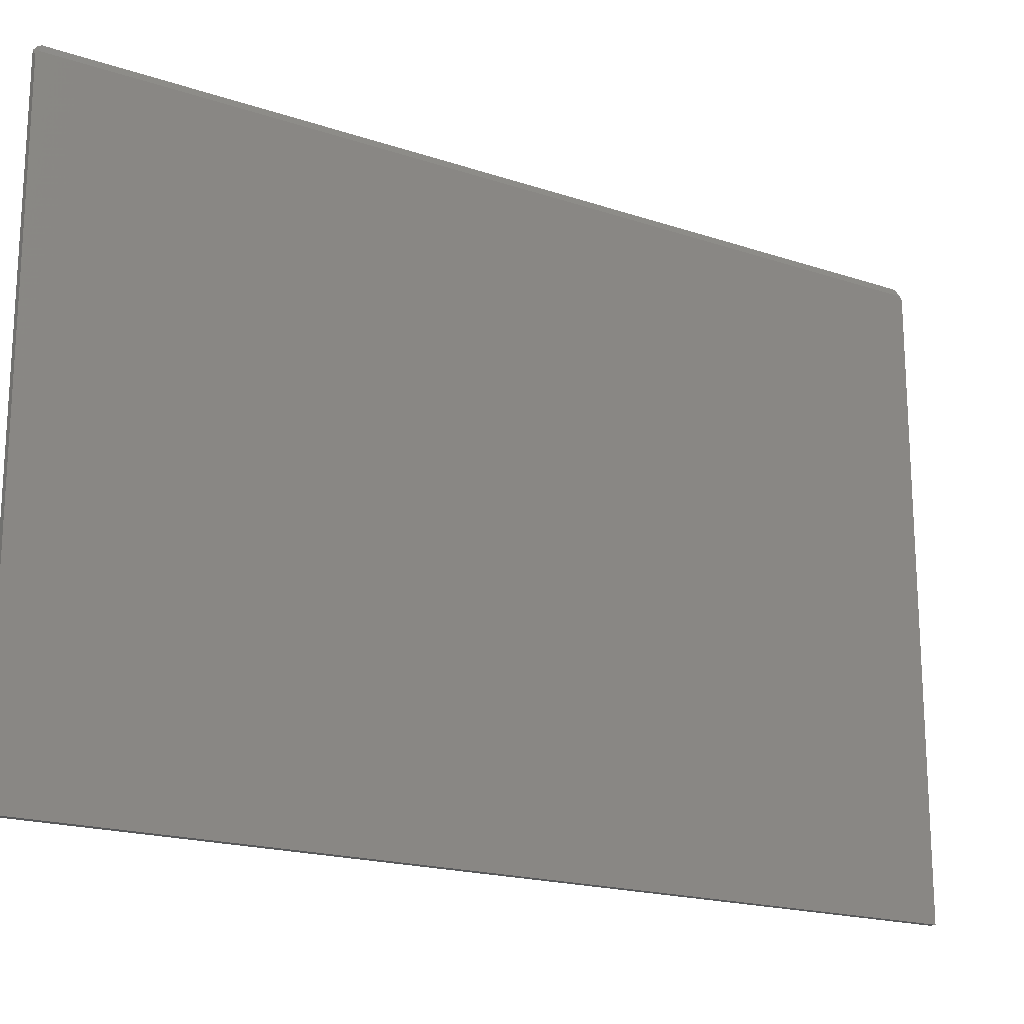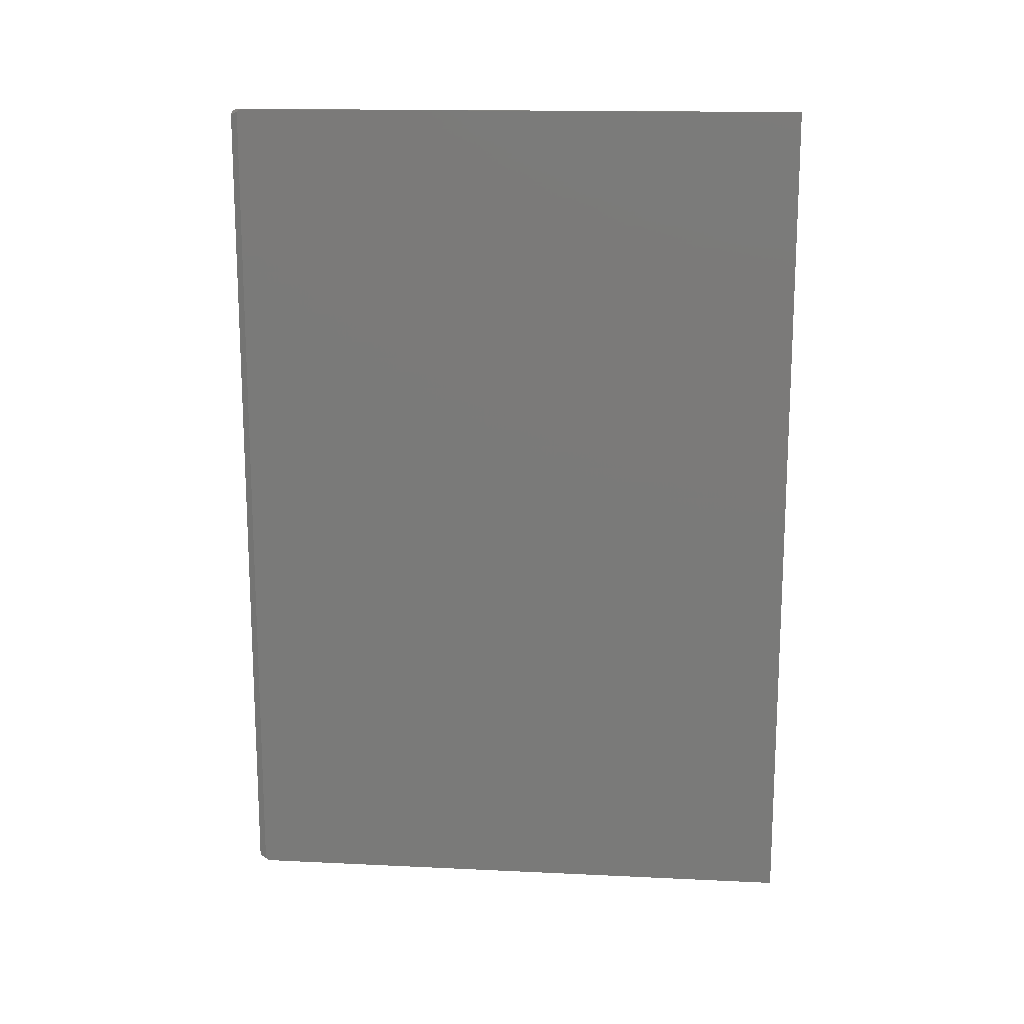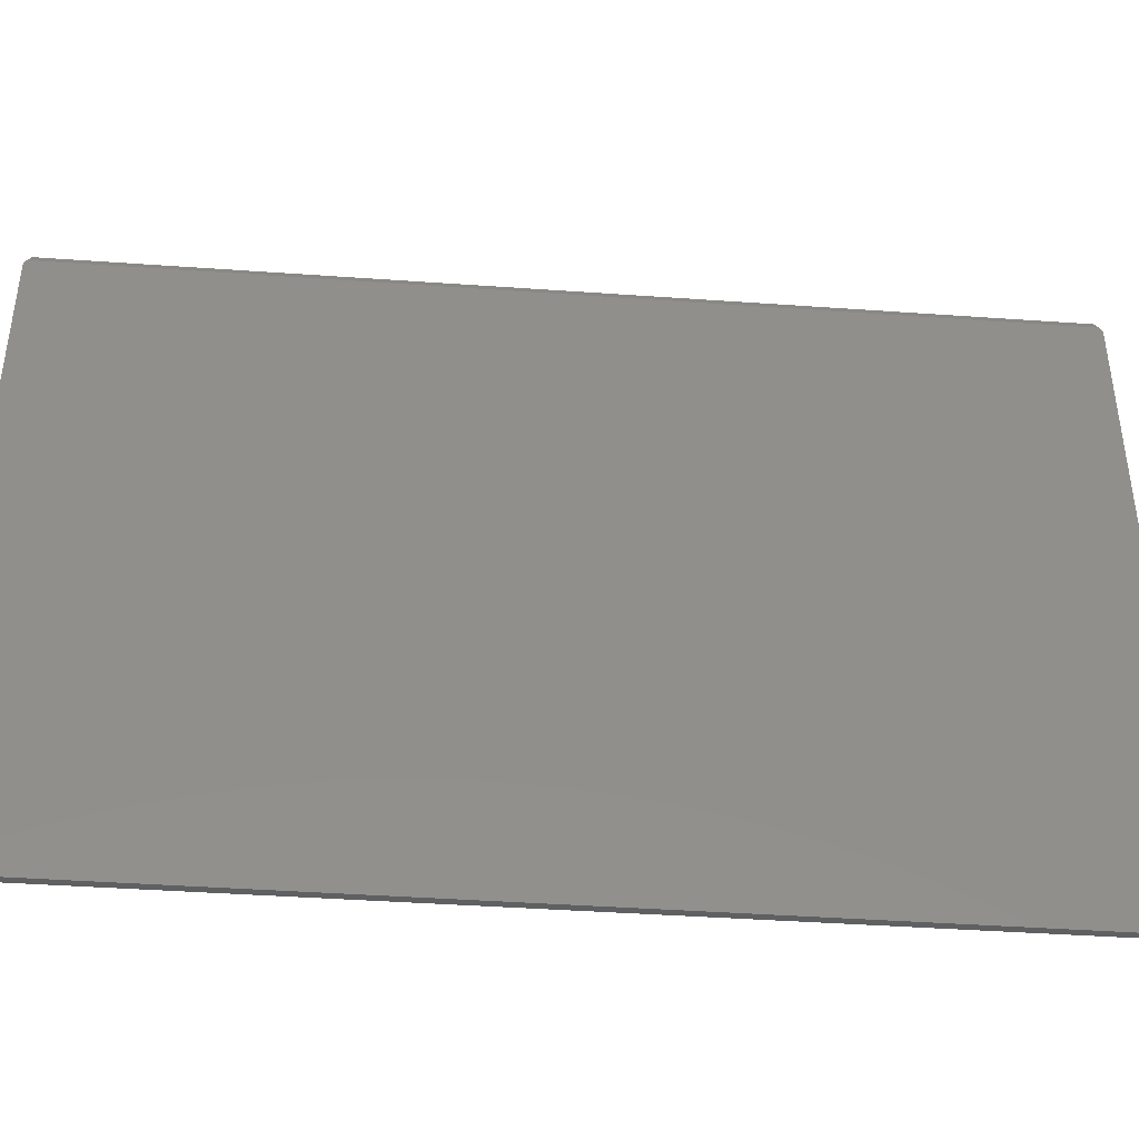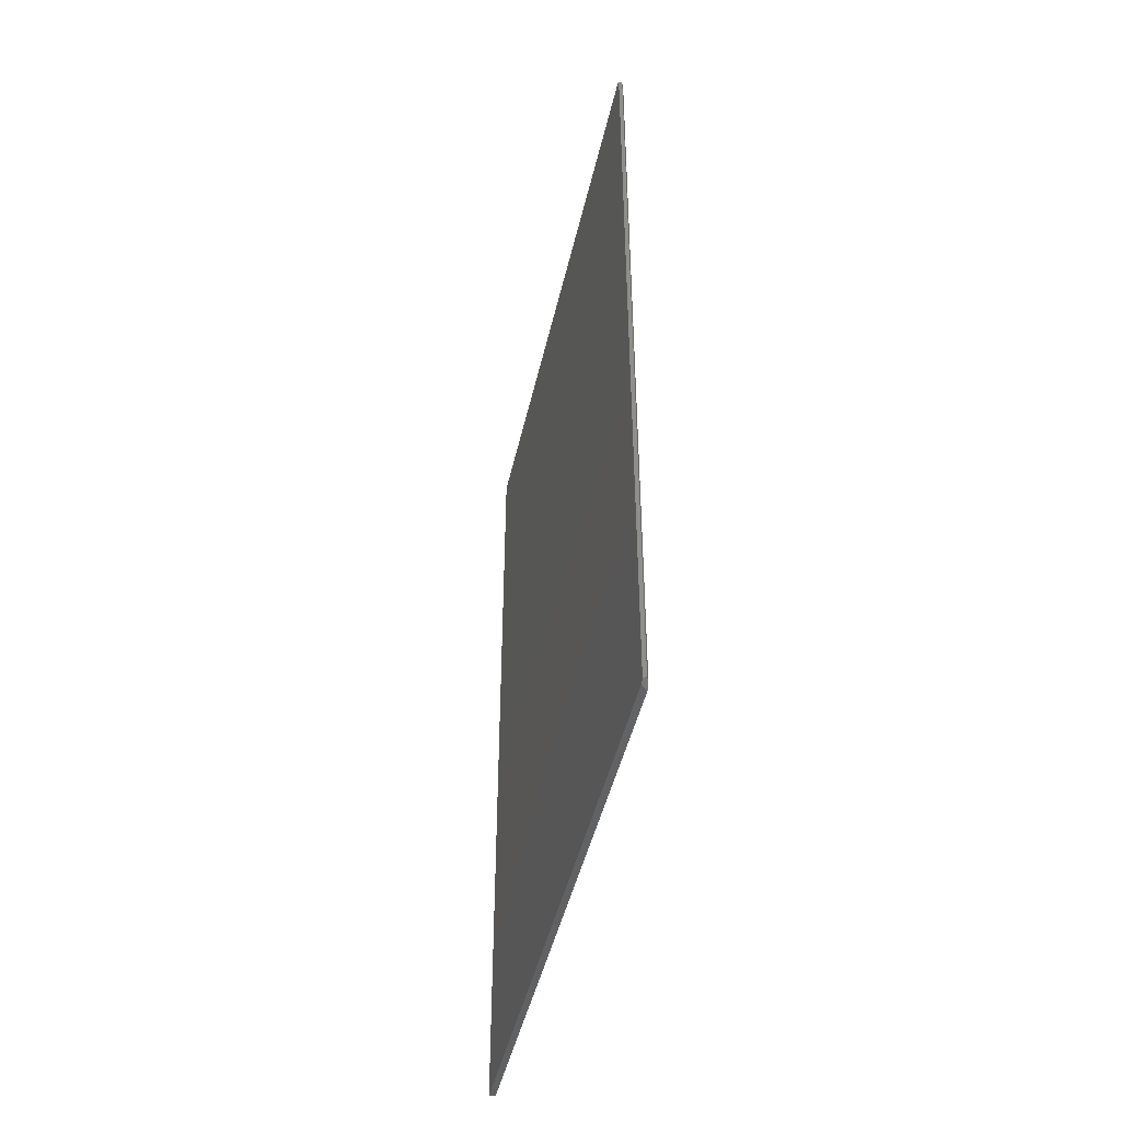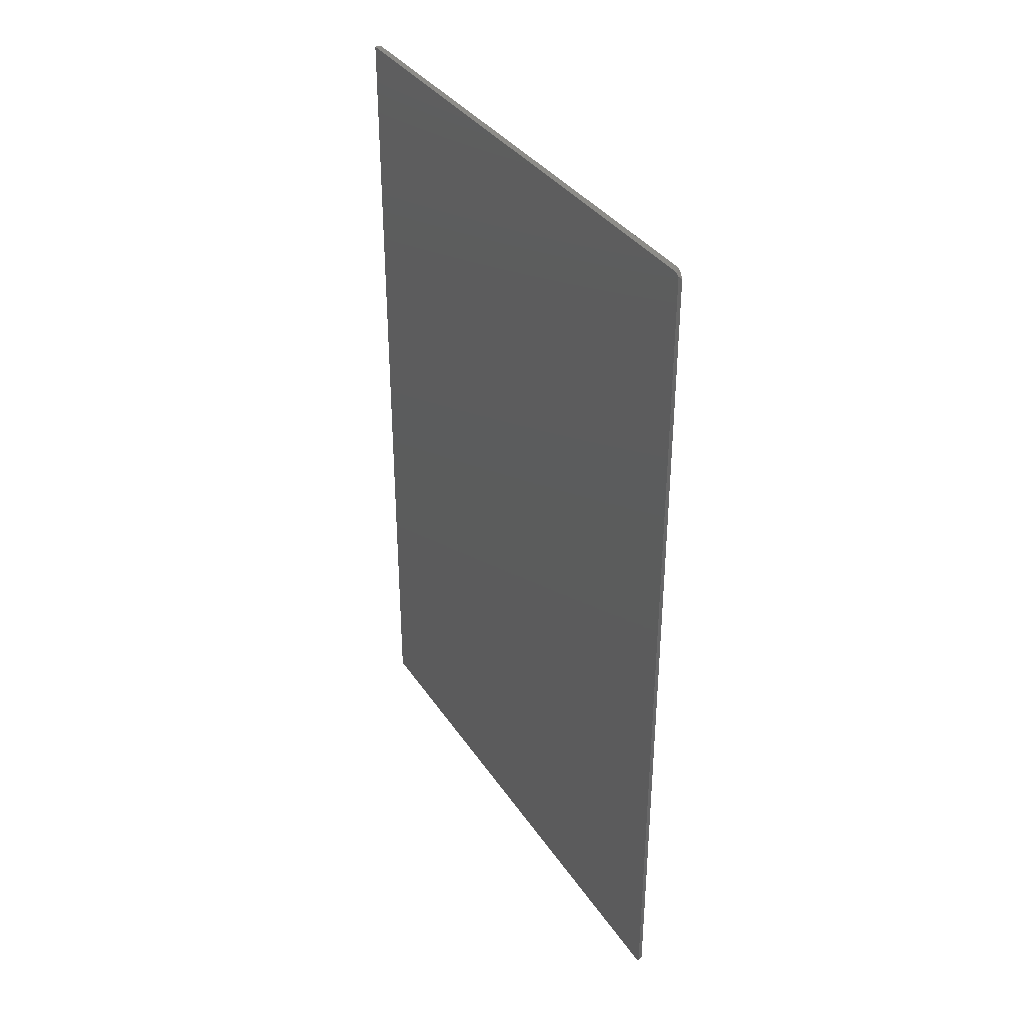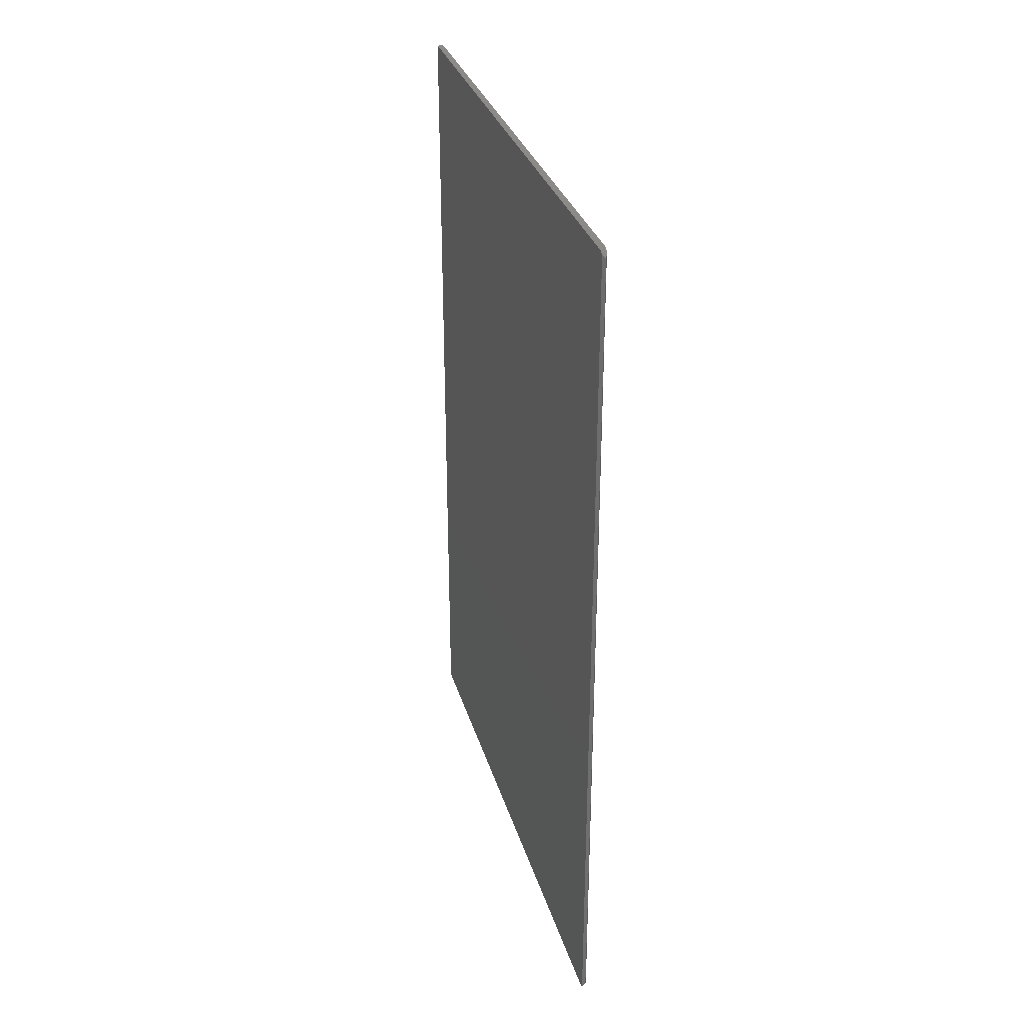
<metadata>
{"format":"stl","ext":"stl","renderer":"f3d","projection":"perspective","resolution":1024,"background":"white","views":[{"elev":-18.6,"azim":57.2,"up":"+Z"},{"elev":15.6,"azim":95.7,"up":"+Y"},{"elev":-41.5,"azim":85.1,"up":"+Z"},{"elev":-46.1,"azim":-12.6,"up":"+Y"},{"elev":35.3,"azim":-29.1,"up":"+Y"},{"elev":31.4,"azim":-15.5,"up":"+Y"}]}
</metadata>
<code>
# stl→obj: 14 verts, 24 faces
v -0.002303 0.002288 0.5101
v -0.002303 0.7477 0.5101
v -0.004816 0.004808 0.5162
v -0.004816 0.7452 0.5162
v -0.007812 0.75 0.5124
v -0.007812 0.7477 0.5156
v -0.002303 0.75 0.5069
v -0.007812 1.932e-33 0.5124
v -0.002303 3.393e-19 0.5069
v -0.007812 0.002274 0.5156
v -0.007812 0.75 0
v -0.007812 0 0
v -0.002303 3.393e-19 -3.374e-19
v -0.002303 0.75 -3.374e-19
f 1 2 3
f 3 2 4
f 5 6 4
f 5 4 2
f 5 2 7
f 8 9 1
f 8 1 3
f 8 3 10
f 5 11 6
f 8 10 12
f 12 10 6
f 12 6 11
f 3 4 10
f 10 4 6
f 9 13 1
f 7 2 14
f 14 2 1
f 14 1 13
f 11 5 14
f 14 5 7
f 12 13 8
f 8 13 9
f 12 11 13
f 13 11 14

</code>
